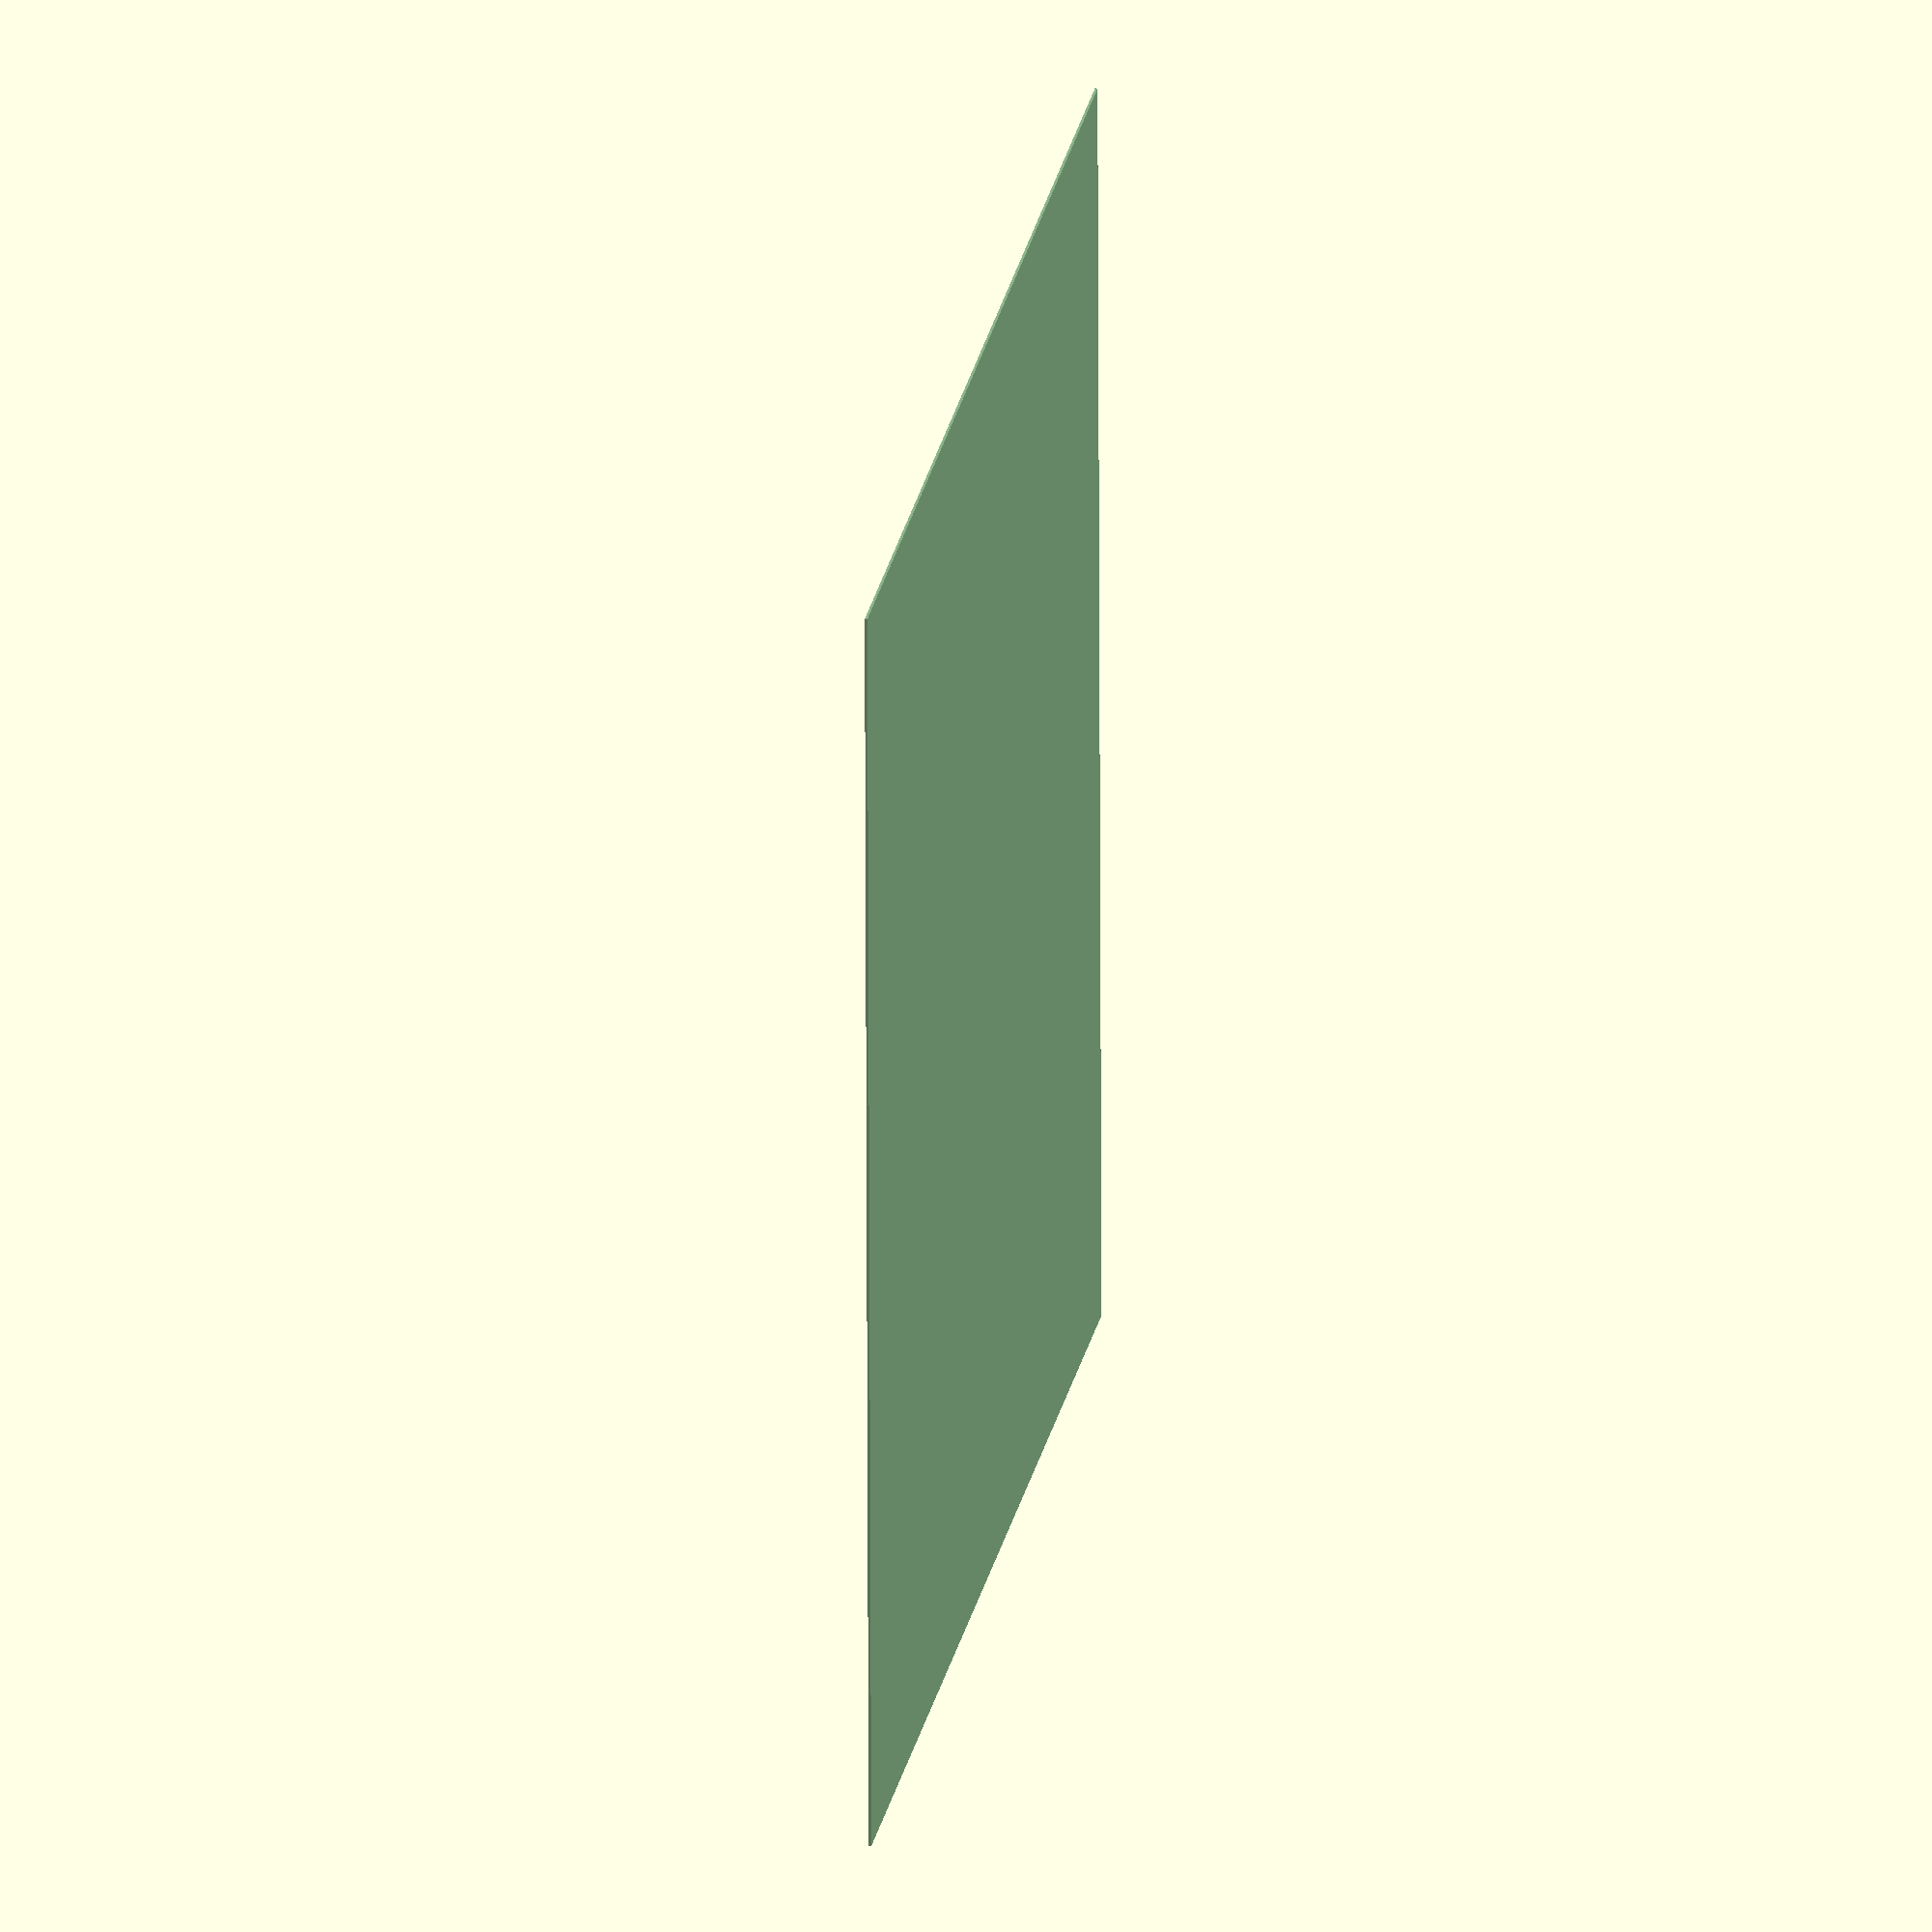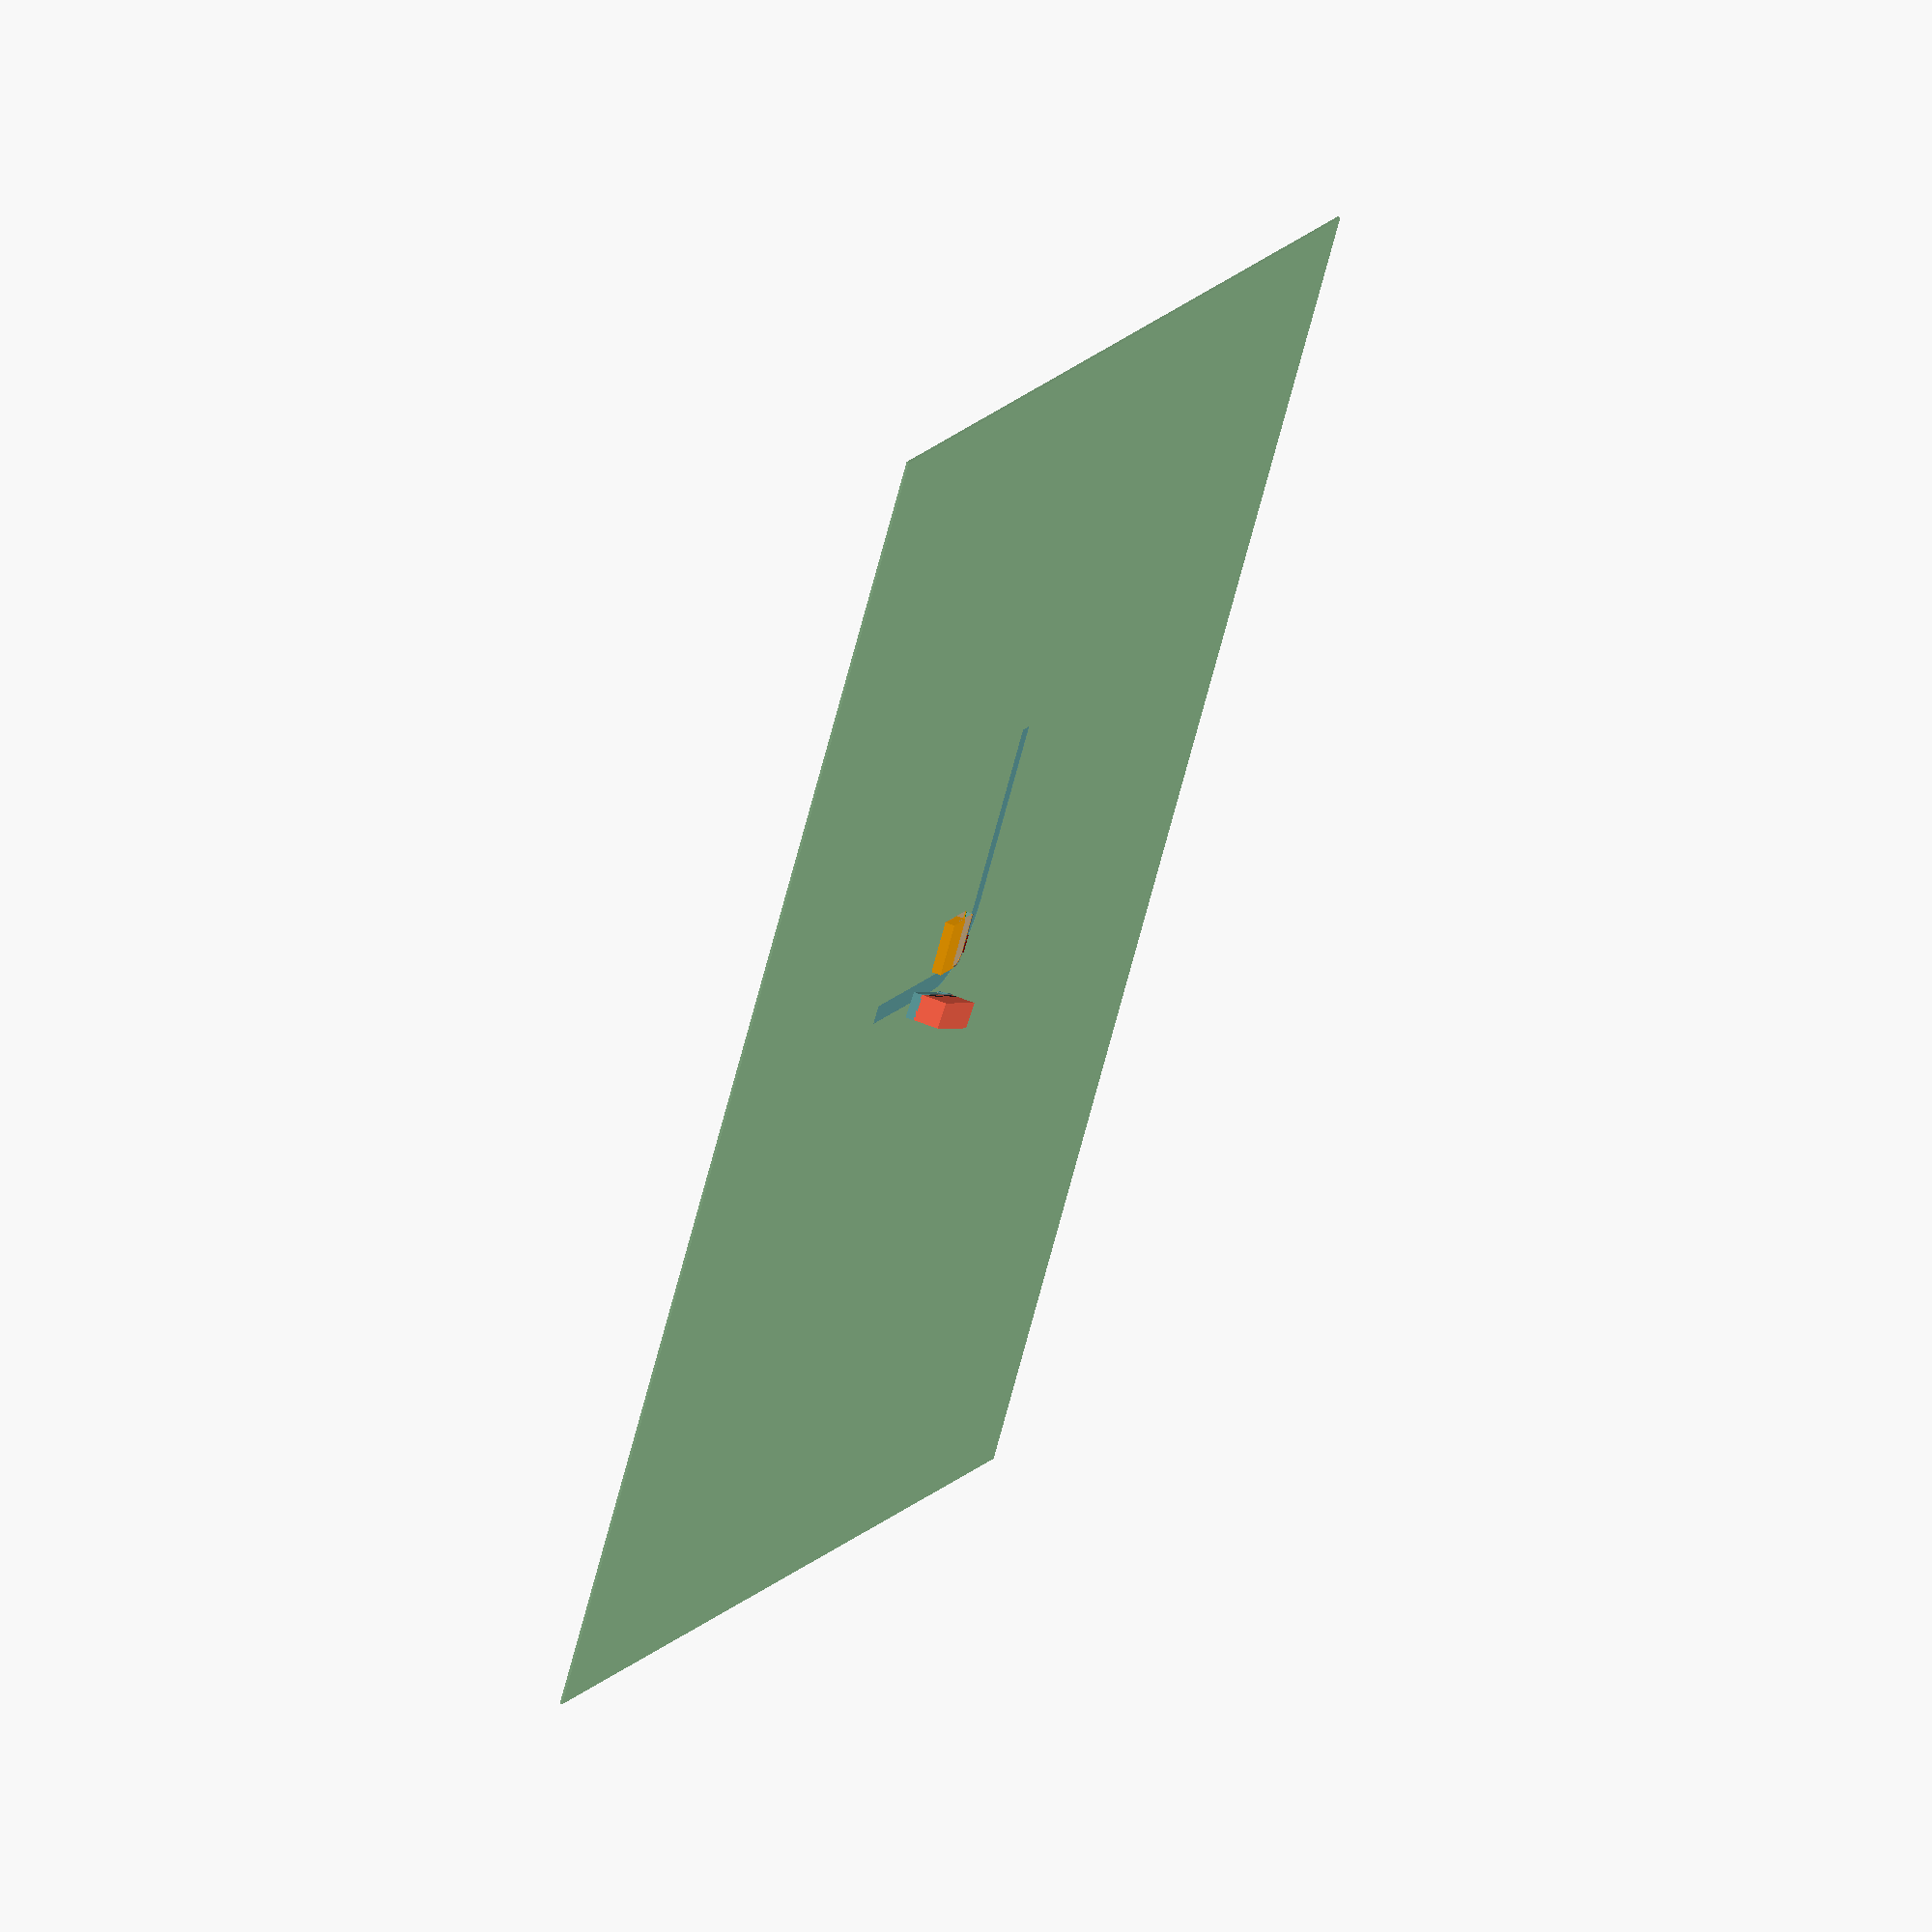
<openscad>
  // License: CC0 (aka CC Zero) - To the extent possible under law,
 // Ulrich Bär has waived all copyright and related or neighboring rights to this work.
// https://creativecommons.org/publicdomain/zero/1.0/

// Night Hawks https://en.wikipedia.org/wiki/Nighthawks_(painting)

//*
$vpr=[ 89.4, +0.00, 53.5 ];
$vpt=[ 46, 14, 18 ];
$vpd=200;
$vpf=15;//22.5;
//*/



colors=[
"DarkSeaGreen",
"Tan",
"lightskyblue",
"SaddleBrown",
"CadetBlue", 
"ForestGreen", // 5
"MediumSeaGreen",// Column highlight
"Tomato",//,"FireBrick" House
"DimGrey",
"Maroon",// Bar
"orange", // 10
"Chocolate",// 11 Door
[.1,.1,.1]//DarkSlateGrey"
];



translate([-20,-20])rotate(-11)House();
Street();
color(colors[8]){
  Extrude()Wall();
  translate([55,0])Coffer();
  for(i=[50,105])translate([i,0,5])cube([0.5,.1,22]);//Window seperator
  }
color(colors[10])Extrude()translate([.1,+0.0])Wall(h=[6.9,20.2,4],thick=4,frills=0); // inside Wall
color(colors[5])Extrude()translate([0.9,6.3])square([3,.75]); // Window board
color(colors[9]) translate([45,0,32])cube([70,1,5.5]);// Phillies
color(colors[3]) translate([63,0.9,33.75])rotate([90])linear_extrude(1)offset(0.10)scale([1,0.5])text("PHILLIES",size=4,spacing=2,font="TimesNewRoman");// Phillies

translate([15,99.5])Door();
color(colors[1])translate([0.1,0.1,0])Floor();
color(colors[1])translate([0.1,0.1,30])Floor();
color(colors[9])for(i=[0:6])translate([i*8 + 30,+30])Stool();
color(colors[5])rotate(45)translate([32,0])Column();
if($preview)color(colors[6])rotate(45)translate([32.1,0])Column(d=1.01);
// BackWall
color(colors[10])translate([0,100])cube([200,130,37]);
color(colors[10])translate([0,84])cube([4.1,50,37]);// window wall

// Bar
  bar_height=8;
  color(colors[9]) translate([15,35]) Extrude(r=3,s=[85,50])square([2.99,bar_height]);
  color(colors[9])translate([20,70])cube([20,3,bar_height]);
  color(colors[9])translate([20,81])rotate(-30)cube([70,3,bar_height]);
  translate([33,74,bar_height])Kettle();
  translate([27,73,bar_height])Kettle();


  translate([16,69,bar_height])rotate(-90)Mug();
  translate([16,62,bar_height])rotate(-90)Mug();

  translate([16,54,bar_height])Napkins();
  translate([16,53.9,bar_height])Shaker(opt=1,hFill=1.0,h=1.1);
  translate([16,53,bar_height])Shaker(opt=1,hFill=0.9,h=1.5,deg=-2);// sugar

  translate([34,37,bar_height])rotate(-90)Mug();
  translate([35.3,36.7,bar_height])Shaker(opt=1,hFill=0.6);
  translate([31,37,bar_height])Tumbler(deg=2,hFill=0.4);

  translate([53,36.7,bar_height])Shaker(opt=1);
  translate([53,37.2,bar_height])Shaker(opt=0);
  translate([52.0,36,bar_height])rotate(90)Napkins();
  translate([49,36,bar_height])Tumbler(deg=2,hFill=0);
// Window
color(colors[2],alpha=.2)Extrude()Glas();

module House(windowW=7.0){
color("black")translate([-135,1])cube([10,350,80]);
 translate([-206,+0,30]){
 color("black")translate([82,1])cube([10,350,80]);
 
  difference(){
    color(colors[7])cube([100,400,100]); // House Upper
    color(colors[12])for(i=[0:2*windowW:350])translate([80,i+1,8])cube([100,windowW,18]);//window
  }
    color(colors[8])for(i=[0:2*windowW:350])translate([100,i+1,6])cube([2,windowW,2]);//board
    color(colors[4])for(i=[0:2*windowW:350])translate([97,i+1,i==windowW*8?20:15])cube([2,windowW,12]);
  }
 translate([-207,+0,0]){
  difference(){
    color(colors[4])cube([100,400,35]); // House Lower
    color(colors[4])translate([80,1,1])cube([100,100,30]); // House Lower
  }
  color(colors[4])translate([100,0,27])cube([2,400,5]);
  color(colors[8])translate([100,0,29])cube([3,400,1.5]);
  color(colors[4])translate([100,0,31])cube([4,400,1]);
  color(colors[1])translate([50,60,0])cube([51,13,1.1]);//front column
  color(colors[4])translate([100,60,0])cube([2,2,30]);//front column
  color(colors[4])translate([100,72,0])cube([2,2,30]);//front column
  color(colors[8])translate([90,73,0])cube([2,2,30]);// back column
  
  color(colors[4])translate([100,31,0])cube([1,30,4]);//front bottom left
  color(colors[4])translate([100,74,0])cube([1,100,4]);//front bottom right  
  color(colors[11])translate([80,45,0])cube([10,20,10]);//desk left
  color(colors[11])translate([87,75,0])cube([5,20,10]);//desk right
  
}
}

module Street(){
  difference(){
    color(colors[0])translate([0,0,-5])cube([5000,5000,10],true);
    color(colors[4])translate([-90,-170])Extrude(r=300,s=1000*[1,1])translate([0,-1])square([70,2]);
  }
}

module Extrude(r=50,s=[200,200],angle=90,$fn=120){
  translate([r,r])render(convexity=5){
    translate([-r,s.y-r])rotate([90,0])linear_extrude(s.y-r,convexity=5)children();
    rotate_extrude(angle=angle,convexity=5)translate([-r,0])children();
    rotate(angle)translate([-r,0])rotate([90,0])linear_extrude(s.x-r,convexity=5)children();
  }
}

module Column(h=30,d=1){
  linear_extrude(h)for(i=[0,40,80])rotate(i)circle(d=d,$fn=3);
}

module Coffer(e=5,h=5,dist=18,cof=[3,2,1.0]){
linear_extrude(h){

for(i=[0:e-1])translate([i*dist,0])polygon([
[cof[0]/2,cof[2]],
[-cof[0]/2,cof[2]],
[-cof[1]/2,0],
[cof[1]/2,0],
]);

}


}

module Wall(h=[7,20,6],thick=1,frills=1){


if(frills)translate([0,h[0]+h[1]+1.2]){ //top
  square([thick +0,2.7],true);
  translate([0,2.7])square([thick +1,2.6],true);
  translate([0,4.1])square([thick +3,1.0],true);
  //translate([0,6.5])square([thick ,5.0],true);

}

if(frills)translate([-0.5,h[0]-0.9])square([thick +2,0.75]);// board
  
  difference(){// lower
    square([thick,h[0] ]); 
    hull(){
      translate([0,h[0]/4*2.5])circle(thick/2,$fn=4);
      translate([0,h[0]/3.5])circle(thick/2,$fn=4);
    }
  }
  translate([0,h[1]+h[0]])square([thick,h[2] ]);// upper
}

module Glas(h=[7,20,10],thick=.3){
  translate([.75,h[0]])square([thick,h[1] ]);
}

module Floor(r=60,s=[200,200],thick=1){
  Extrude(r=r,s=s)square([r -0.001,thick]);
  translate([r,r])cube(concat(s-[r,r],thick));
}

module Door(h=22){
color(colors[11])cube([h/4.0,0.3,h]);
color(colors[8])translate([h/4/2,.1,h/1.4])cube([2,0.3,2],true);

}

module Stool(h=5.2,r=2,$fs=0.1){

  translate([0,0,h])minkowski(){
    cylinder(.5,r=r);
    sphere(.1);
  }
  for(i=[0:3])rotate([0,-5,i*90])translate([r,0])cylinder(h,d=.5);
}


module Kettle(h=9,d=4.0,$fs=0.2)color("lightSteelBlue"){
dTop=d*1.3;
feet=h/8;
  translate([0,0,feet]){
    rotate_extrude(){
      square([d/2,h-dTop/2]);
      translate([0,h-dTop/2])intersection(){
        square(500);
        offset(-1)offset(1)translate([0,-dTop/6])union(){
          circle(dTop/2);
          translate([0,dTop/2.5])circle(dTop/4);
        }
      }
    }
  translate([0,-d/2*1.3,h/10])cylinder(h-dTop/1.3,r=d/15);
  }
  for(i=[0:4])rotate(i*360/5)translate([d/2*.9,0])rotate([0,-12])cylinder(feet,d1=d/15,d2=d/10);
  
}


module Mug(h=1,$fn=24) color("white"){
 difference(){
   cylinder(h=h,d=h);
   translate([0,0,.1])cylinder(h=h,d=h*0.8);
   }
  translate([h/1.8,0,h/2])rotate([90])scale([1,1.75])difference(){
    cylinder(.1,d=h*.5,center=true);
    cylinder(30,d=h*.4,center=true);
    }
}

module Shaker(h=0.7,d1,opt=1,hFill=0.4,deg=-7.5){
d1=is_undef(d1)?h/2:d1;
 translate([0,0,h/15]) color(opt?"white":"brown")scale(.8)cylinder(hFill,r1=d1/2,r2=d1/2+tan(deg)*hFill,$fn=5);
  color("lightblue",alpha=0.3)cylinder(h,r1=d1/2,r2=d1/2+tan(deg)*h,$fn=5);
  
 color("lightSteelBlue")translate([0,0,h])sphere(d1/2*1.2+tan(deg)*h,$fn=5);
}

module Tumbler(h=0.8,d=0.6,deg=7.5,hFill=0.4,$fs=0.08,$fa=1){

if(hFill)color("lightblue",alpha=0.25)translate([0,0,h/15]) scale(.8)cylinder(hFill,r1=d/2,r2=d/2+tan(deg)*hFill);

  color("lightblue",alpha=0.7)difference(){
    cylinder(h,r1=d/2,r2=d/2+tan(deg)*h);
    translate([0,0,h/15]) scale(.8)cylinder(h*2,r1=d/2,r2=d/2+tan(deg)*h*2);
  }

}


module Napkins(s=[1.8,1.0,1.5],$fs=0.1)color("lightsteelblue"){
sc=[0.5,0.7,0.9];
  translate(sc/2)minkowski(){
    cube(s-sc*1);
    scale(sc)sphere(d=1);
  }


}
</openscad>
<views>
elev=157.3 azim=91.0 roll=80.1 proj=o view=solid
elev=127.4 azim=128.8 roll=245.6 proj=o view=solid
</views>
